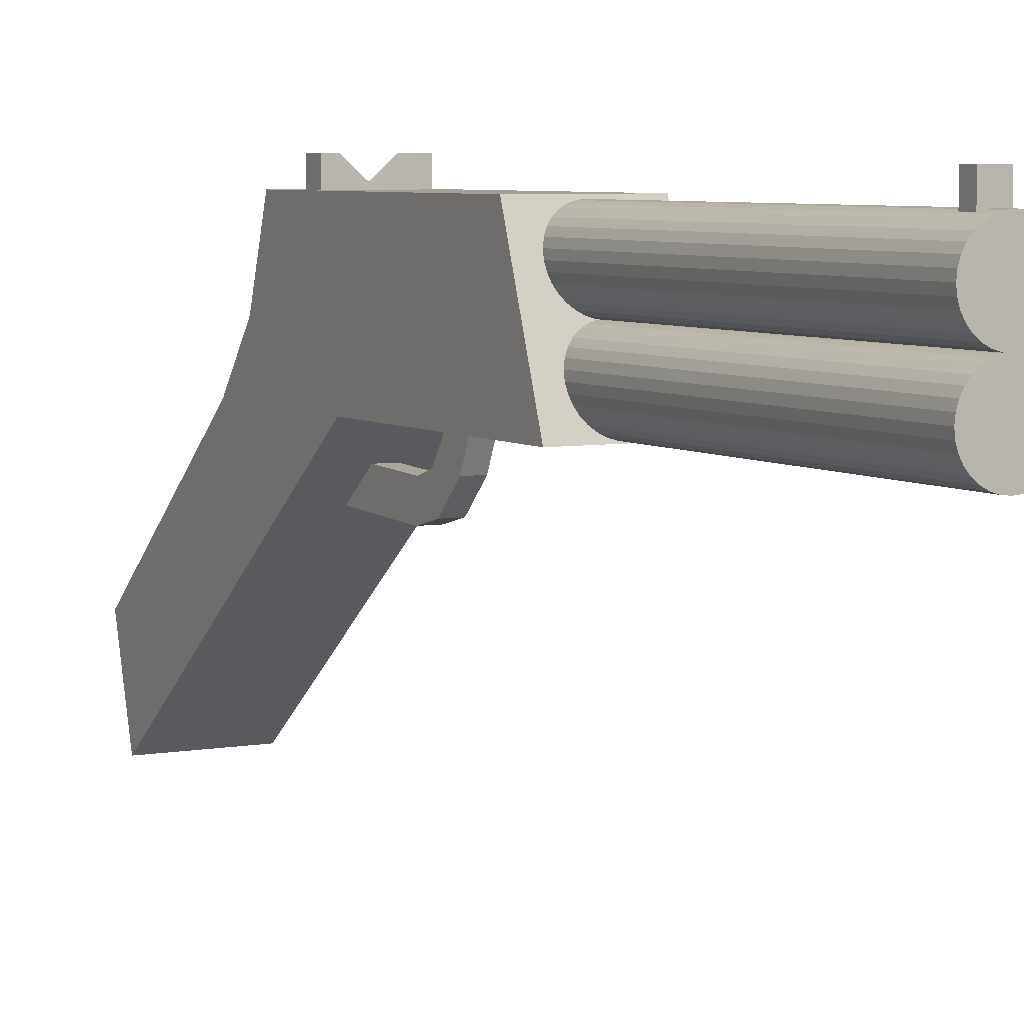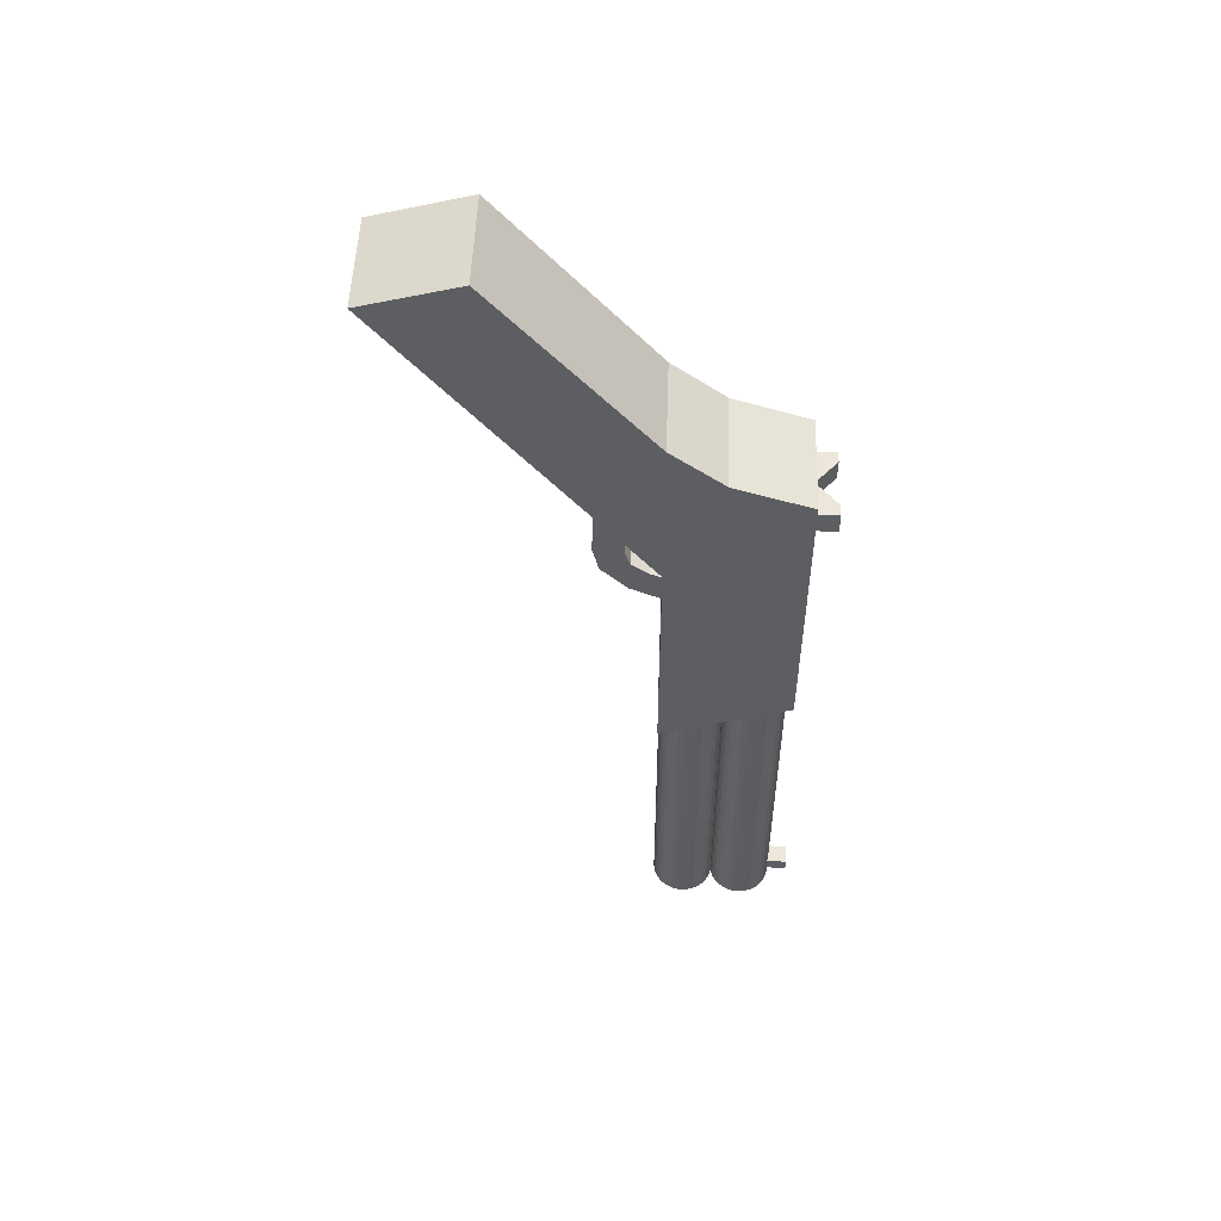
<metadata>
{"format":"obj","ext":"obj","renderer":"f3d","projection":"perspective","resolution":1024,"background":"white","views":[{"elev":5.8,"azim":151.6,"up":"+Y"},{"elev":52.5,"azim":92.0,"up":"+Z"}]}
</metadata>
<code>
o Cube
v 0.1365 -0.009372 -1.466
v 0.1365 -0.009372 -10.05
v 1.127 -1.418 6.368
v 1.127 1.442 3.623
v 1.127 -1.418 -2.673
v 1.127 1.442 -1.639
v -0.001801 -0.845 0.6498
v 0.1929 -1.04 1.007
v -0.001801 -0.845 -0.272
v 0.1929 -1.04 0.3582
v -0.005639 -1.145 1.44
v 0.1929 -1.145 1.44
v -0.005639 -1.406 0.8458
v 0.1929 -1.406 0.8458
v -0.005639 -1.663 1.65
v 0.1929 -1.663 1.65
v -0.005639 -2.097 1.168
v 0.1929 -2.097 1.168
v -0.005639 -2.06 1.936
v 0.1929 -2.06 1.936
v -0.005639 -2.686 1.768
v 0.1929 -2.686 1.768
v -0.005639 -2.186 2.351
v 0.1929 -2.186 2.351
v -0.005639 -2.834 2.38
v 0.1929 -2.834 2.38
v -0.005639 -2.098 4.531
v 0.1929 -2.098 4.531
v -0.005639 -2.746 4.56
v 0.1929 -2.746 4.56
v 1.127 -1.418 2.737
v 1.127 -4.766 10.37
v 1.127 -6.855 9.77
v 1.127 1.442 4.883
v 1.127 -0.2429 5.445
v -0.001078 1.442 4.35
v 0.8038 1.442 4.35
v -0.001078 1.442 3.872
v 0.8038 1.442 3.872
v 0.5506 1.924 3.872
v 0.5506 1.924 4.35
v 0.8038 1.924 4.35
v 0.8038 1.924 3.872
v -0.001035 1.268 -9.401
v 0.2149 1.268 -9.401
v -0.001035 1.268 -9.697
v 0.2149 1.268 -9.697
v -0.001035 1.809 -9.697
v -0.001035 1.809 -9.401
v 0.2149 1.809 -9.401
v 0.2149 1.809 -9.697
v 0.2677 -0.04918 -10.05
v 0.2677 -0.04918 -1.466
v 0.3887 -0.1138 -10.05
v 0.3887 -0.1138 -1.466
v 0.4947 -0.2008 -10.05
v 0.4947 -0.2008 -1.466
v 0.5817 -0.3069 -10.05
v 0.5817 -0.3069 -1.466
v 0.6463 -0.4278 -10.05
v 0.6463 -0.4278 -1.466
v 0.6862 -0.559 -10.05
v 0.6862 -0.559 -1.466
v 0.6996 -0.6955 -10.05
v 0.6996 -0.6955 -1.466
v 0.6862 -0.832 -10.05
v 0.6862 -0.832 -1.466
v 0.6463 -0.9633 -10.05
v 0.6463 -0.9633 -1.466
v 0.5817 -1.084 -10.05
v 0.5817 -1.084 -1.466
v 0.4947 -1.19 -10.05
v 0.4947 -1.19 -1.466
v 0.3887 -1.277 -10.05
v 0.3887 -1.277 -1.466
v 0.2677 -1.342 -10.05
v 0.2677 -1.342 -1.466
v 0.1365 -1.382 -10.05
v 0.1365 -1.382 -1.466
v -0.1365 -1.382 -10.05
v -0.1365 -1.382 -1.466
v -0.2677 -1.342 -10.05
v -0.2677 -1.342 -1.466
v -0.3887 -1.277 -10.05
v -0.3887 -1.277 -1.466
v -0.4947 -1.19 -10.05
v -0.4947 -1.19 -1.466
v -0.5817 -1.084 -10.05
v -0.5817 -1.084 -1.466
v -0.6463 -0.9633 -10.05
v -0.6463 -0.9633 -1.466
v -0.6862 -0.832 -10.05
v -0.6862 -0.832 -1.466
v -0.6996 -0.6955 -10.05
v -0.6996 -0.6955 -1.466
v -0.6862 -0.559 -10.05
v -0.6862 -0.559 -1.466
v -0.6463 -0.4278 -10.05
v -0.6463 -0.4278 -1.466
v -0.5817 -0.3069 -10.05
v -0.5817 -0.3069 -1.466
v -0.4947 -0.2008 -10.05
v -0.4947 -0.2008 -1.466
v -0.3887 -0.1138 -10.05
v -0.3887 -0.1138 -1.466
v -0.2677 -0.04918 -10.05
v -0.2677 -0.04918 -1.466
v -0.1365 -0.009372 -10.05
v -0.1365 -0.009372 -1.466
v 0.1365 1.37 -1.466
v 0.1365 1.37 -10.05
v 0.2677 1.331 -10.05
v 0.2677 1.331 -1.466
v 0.3887 1.266 -10.05
v 0.3887 1.266 -1.466
v 0.4947 1.179 -10.05
v 0.4947 1.179 -1.466
v 0.5817 1.073 -10.05
v 0.5817 1.073 -1.466
v 0.6463 0.9519 -10.05
v 0.6463 0.9519 -1.466
v 0.6862 0.8207 -10.05
v 0.6862 0.8207 -1.466
v 0.6996 0.6842 -10.05
v 0.6996 0.6842 -1.466
v 0.6862 0.5477 -10.05
v 0.6862 0.5477 -1.466
v 0.6463 0.4165 -10.05
v 0.6463 0.4165 -1.466
v 0.5817 0.2955 -10.05
v 0.5817 0.2955 -1.466
v 0.4947 0.1895 -10.05
v 0.4947 0.1895 -1.466
v 0.3887 0.1025 -10.05
v 0.3887 0.1025 -1.466
v 0.2677 0.03784 -10.05
v 0.2677 0.03784 -1.466
v 0.1365 -0.001974 -10.05
v 0.1365 -0.001974 -1.466
v -0.1365 -0.001974 -10.05
v -0.1365 -0.001974 -1.466
v -0.2677 0.03784 -10.05
v -0.2677 0.03784 -1.466
v -0.3887 0.1025 -10.05
v -0.3887 0.1025 -1.466
v -0.4947 0.1895 -10.05
v -0.4947 0.1895 -1.466
v -0.5817 0.2955 -10.05
v -0.5817 0.2955 -1.466
v -0.6463 0.4165 -10.05
v -0.6463 0.4165 -1.466
v -0.6862 0.5477 -10.05
v -0.6862 0.5477 -1.466
v -0.6996 0.6842 -10.05
v -0.6996 0.6842 -1.466
v -0.6862 0.8207 -10.05
v -0.6862 0.8207 -1.466
v -0.6463 0.9519 -10.05
v -0.6463 0.9519 -1.466
v -0.5817 1.073 -10.05
v -0.5817 1.073 -1.466
v -0.4947 1.179 -10.05
v -0.4947 1.179 -1.466
v -0.3887 1.266 -10.05
v -0.3887 1.266 -1.466
v -0.2677 1.331 -10.05
v -0.2677 1.331 -1.466
v -0.1365 1.37 -10.05
v -0.1365 1.37 -1.466
v 0 0.004071 -1.466
v 0 0.004071 -10.05
v -0.1365 -0.009372 -1.466
v -0.1365 -0.009372 -10.05
v 0 -1.418 6.368
v 0 1.442 3.623
v 0 -1.418 -2.673
v 0 1.442 -1.639
v -1.127 -1.418 6.368
v -1.127 1.442 3.623
v -1.127 -1.418 -2.673
v -1.127 1.442 -1.639
v 0.001801 -0.845 0.6498
v -0.1929 -1.04 1.007
v 0.001801 -0.845 -0.272
v -0.1929 -1.04 0.3582
v 0.005639 -1.145 1.44
v -0.1929 -1.145 1.44
v 0.005639 -1.406 0.8458
v -0.1929 -1.406 0.8458
v 0.005639 -1.663 1.65
v -0.1929 -1.663 1.65
v 0.005639 -2.097 1.168
v -0.1929 -2.097 1.168
v 0.005639 -2.06 1.936
v -0.1929 -2.06 1.936
v 0.005639 -2.686 1.768
v -0.1929 -2.686 1.768
v 0.005639 -2.186 2.351
v -0.1929 -2.186 2.351
v 0.005639 -2.834 2.38
v -0.1929 -2.834 2.38
v 0.005639 -2.098 4.531
v -0.1929 -2.098 4.531
v 0.005639 -2.746 4.56
v -0.1929 -2.746 4.56
v 0 -1.418 2.737
v -1.127 -1.418 2.737
v 0 -6.855 9.77
v 0 -4.766 10.37
v -1.127 -4.766 10.37
v -1.127 -6.855 9.77
v 0 1.442 4.883
v -1.127 1.442 4.883
v 0 -0.2429 5.445
v -1.127 -0.2429 5.445
v 0.001078 1.442 4.35
v -0.8038 1.442 4.35
v 0.001078 1.442 3.872
v -0.8038 1.442 3.872
v -0.5506 1.924 3.872
v -0.5506 1.924 4.35
v -0.8038 1.924 4.35
v -0.8038 1.924 3.872
v 0.001035 1.268 -9.401
v -0.2149 1.268 -9.401
v 0.001035 1.268 -9.697
v -0.2149 1.268 -9.697
v 0.001035 1.809 -9.697
v 0.001035 1.809 -9.401
v -0.2149 1.809 -9.401
v -0.2149 1.809 -9.697
v -0.2677 -0.04918 -10.05
v -0.2677 -0.04918 -1.466
v -0.3887 -0.1138 -10.05
v -0.3887 -0.1138 -1.466
v -0.4947 -0.2008 -10.05
v -0.4947 -0.2008 -1.466
v -0.5817 -0.3069 -10.05
v -0.5817 -0.3069 -1.466
v -0.6463 -0.4278 -10.05
v -0.6463 -0.4278 -1.466
v -0.6862 -0.559 -10.05
v -0.6862 -0.559 -1.466
v -0.6996 -0.6955 -10.05
v -0.6996 -0.6955 -1.466
v -0.6862 -0.832 -10.05
v -0.6862 -0.832 -1.466
v -0.6463 -0.9633 -10.05
v -0.6463 -0.9633 -1.466
v -0.5817 -1.084 -10.05
v -0.5817 -1.084 -1.466
v -0.4947 -1.19 -10.05
v -0.4947 -1.19 -1.466
v -0.3887 -1.277 -10.05
v -0.3887 -1.277 -1.466
v -0.2677 -1.342 -10.05
v -0.2677 -1.342 -1.466
v -0.1365 -1.382 -10.05
v -0.1365 -1.382 -1.466
v 0 -1.395 -10.05
v 0 -1.395 -1.466
v 0.1365 -1.382 -10.05
v 0.1365 -1.382 -1.466
v 0.2677 -1.342 -10.05
v 0.2677 -1.342 -1.466
v 0.3887 -1.277 -10.05
v 0.3887 -1.277 -1.466
v 0.4947 -1.19 -10.05
v 0.4947 -1.19 -1.466
v 0.5817 -1.084 -10.05
v 0.5817 -1.084 -1.466
v 0.6463 -0.9633 -10.05
v 0.6463 -0.9633 -1.466
v 0.6862 -0.832 -10.05
v 0.6862 -0.832 -1.466
v 0.6996 -0.6955 -10.05
v 0.6996 -0.6955 -1.466
v 0.6862 -0.559 -10.05
v 0.6862 -0.559 -1.466
v 0.6463 -0.4278 -10.05
v 0.6463 -0.4278 -1.466
v 0.5817 -0.3069 -10.05
v 0.5817 -0.3069 -1.466
v 0.4947 -0.2008 -10.05
v 0.4947 -0.2008 -1.466
v 0.3887 -0.1138 -10.05
v 0.3887 -0.1138 -1.466
v 0.2677 -0.04918 -10.05
v 0.2677 -0.04918 -1.466
v 0.1365 -0.009372 -10.05
v 0.1365 -0.009372 -1.466
v 0 1.384 -1.466
v 0 1.384 -10.05
v -0.1365 1.37 -1.466
v -0.1365 1.37 -10.05
v -0.2677 1.331 -10.05
v -0.2677 1.331 -1.466
v -0.3887 1.266 -10.05
v -0.3887 1.266 -1.466
v -0.4947 1.179 -10.05
v -0.4947 1.179 -1.466
v -0.5817 1.073 -10.05
v -0.5817 1.073 -1.466
v -0.6463 0.9519 -10.05
v -0.6463 0.9519 -1.466
v -0.6862 0.8207 -10.05
v -0.6862 0.8207 -1.466
v -0.6996 0.6842 -10.05
v -0.6996 0.6842 -1.466
v -0.6862 0.5477 -10.05
v -0.6862 0.5477 -1.466
v -0.6463 0.4165 -10.05
v -0.6463 0.4165 -1.466
v -0.5817 0.2955 -10.05
v -0.5817 0.2955 -1.466
v -0.4947 0.1895 -10.05
v -0.4947 0.1895 -1.466
v -0.3887 0.1025 -10.05
v -0.3887 0.1025 -1.466
v -0.2677 0.03784 -10.05
v -0.2677 0.03784 -1.466
v -0.1365 -0.001974 -10.05
v -0.1365 -0.001974 -1.466
v 0 -0.01542 -10.05
v 0 -0.01542 -1.466
v 0.1365 -0.001974 -10.05
v 0.1365 -0.001974 -1.466
v 0.2677 0.03784 -10.05
v 0.2677 0.03784 -1.466
v 0.3887 0.1025 -10.05
v 0.3887 0.1025 -1.466
v 0.4947 0.1895 -10.05
v 0.4947 0.1895 -1.466
v 0.5817 0.2955 -10.05
v 0.5817 0.2955 -1.466
v 0.6463 0.4165 -10.05
v 0.6463 0.4165 -1.466
v 0.6862 0.5477 -10.05
v 0.6862 0.5477 -1.466
v 0.6996 0.6842 -10.05
v 0.6996 0.6842 -1.466
v 0.6862 0.8207 -10.05
v 0.6862 0.8207 -1.466
v 0.6463 0.9519 -10.05
v 0.6463 0.9519 -1.466
v 0.5817 1.073 -10.05
v 0.5817 1.073 -1.466
v 0.4947 1.179 -10.05
v 0.4947 1.179 -1.466
v 0.3887 1.266 -10.05
v 0.3887 1.266 -1.466
v 0.2677 1.331 -10.05
v 0.2677 1.331 -1.466
v 0.1365 1.37 -10.05
v 0.1365 1.37 -1.466
f 177 5 176
f 31 208 206
f 7 10 8
f 13 18 14
f 10 13 14
f 8 11 7
f 8 14 12
f 7 13 9
f 18 20 16
f 12 15 11
f 14 16 12
f 13 15 17
f 21 26 22
f 17 19 21
f 17 22 18
f 16 19 15
f 24 27 23
f 20 23 19
f 22 24 20
f 21 23 25
f 28 29 27
f 26 28 24
f 25 27 29
f 25 30 26
f 5 206 176
f 33 209 208
f 3 33 31
f 174 32 3
f 175 6 177
f 34 214 35
f 175 34 4
f 38 37 36
f 42 40 41
f 39 40 43
f 37 41 36
f 39 42 37
f 36 40 38
f 46 45 44
f 50 48 49
f 46 51 47
f 45 49 44
f 47 50 45
f 44 48 46
f 3 214 174
f 4 35 5
f 170 2 171
f 1 52 2
f 53 54 52
f 55 56 54
f 57 58 56
f 58 61 60
f 61 62 60
f 63 64 62
f 65 66 64
f 66 69 68
f 69 70 68
f 71 72 70
f 73 74 72
f 75 76 74
f 77 78 76
f 79 260 78
f 261 80 260
f 81 82 80
f 83 84 82
f 85 86 84
f 87 88 86
f 89 90 88
f 91 92 90
f 93 94 92
f 95 96 94
f 97 98 96
f 99 100 98
f 101 102 100
f 103 104 102
f 105 106 104
f 83 69 53
f 107 108 106
f 109 171 108
f 108 62 78
f 292 111 293
f 110 112 111
f 113 114 112
f 115 116 114
f 117 118 116
f 119 120 118
f 121 122 120
f 123 124 122
f 125 126 124
f 127 128 126
f 129 130 128
f 131 132 130
f 133 134 132
f 135 136 134
f 137 138 136
f 139 324 138
f 325 140 324
f 141 142 140
f 143 144 142
f 145 146 144
f 147 148 146
f 149 150 148
f 151 152 150
f 153 154 152
f 155 156 154
f 156 159 158
f 159 160 158
f 161 162 160
f 163 164 162
f 165 166 164
f 143 129 113
f 167 168 166
f 169 293 168
f 168 122 138
f 180 177 176
f 208 207 206
f 182 185 184
f 193 188 189
f 185 188 184
f 186 183 182
f 183 189 185
f 188 182 184
f 195 193 191
f 190 187 186
f 191 189 187
f 188 190 186
f 201 196 197
f 192 194 190
f 197 192 193
f 194 191 190
f 202 199 198
f 198 195 194
f 199 197 195
f 196 198 194
f 204 203 202
f 203 201 199
f 200 202 198
f 205 200 201
f 206 180 176
f 209 211 208
f 174 208 206
f 211 178 207
f 210 174 178
f 181 175 177
f 214 213 215
f 213 175 179
f 217 218 216
f 220 222 221
f 219 220 218
f 221 217 216
f 222 219 217
f 220 216 218
f 225 226 224
f 228 230 229
f 231 226 227
f 229 225 224
f 230 227 225
f 228 224 226
f 214 178 174
f 180 215 179
f 173 170 171
f 232 172 173
f 234 233 232
f 236 235 234
f 238 237 236
f 240 239 238
f 242 241 240
f 244 243 242
f 246 245 244
f 248 247 246
f 250 249 248
f 252 251 250
f 254 253 252
f 256 255 254
f 258 257 256
f 260 259 258
f 262 261 260
f 264 263 262
f 266 265 264
f 268 267 266
f 270 269 268
f 272 271 270
f 274 273 272
f 276 275 274
f 278 277 276
f 280 279 278
f 282 281 280
f 282 285 283
f 286 285 284
f 288 287 286
f 285 170 261
f 290 289 288
f 171 291 290
f 262 246 173
f 295 292 293
f 296 294 295
f 298 297 296
f 300 299 298
f 302 301 300
f 304 303 302
f 306 305 304
f 308 307 306
f 310 309 308
f 312 311 310
f 314 313 312
f 316 315 314
f 318 317 316
f 320 319 318
f 322 321 320
f 324 323 322
f 326 325 324
f 328 327 326
f 330 329 328
f 332 331 330
f 334 333 332
f 336 335 334
f 338 337 336
f 340 339 338
f 342 341 340
f 344 343 342
f 346 345 344
f 348 347 346
f 350 349 348
f 352 351 350
f 325 341 292
f 354 353 352
f 293 355 354
f 326 310 295
f 177 6 5
f 31 33 208
f 7 9 10
f 13 17 18
f 10 9 13
f 8 12 11
f 8 10 14
f 7 11 13
f 18 22 20
f 12 16 15
f 14 18 16
f 13 11 15
f 21 25 26
f 17 15 19
f 17 21 22
f 16 20 19
f 24 28 27
f 20 24 23
f 22 26 24
f 21 19 23
f 28 30 29
f 26 30 28
f 25 23 27
f 25 29 30
f 5 31 206
f 33 32 209
f 3 32 33
f 174 209 32
f 175 4 6
f 34 212 214
f 175 212 34
f 38 39 37
f 42 43 40
f 39 38 40
f 37 42 41
f 39 43 42
f 36 41 40
f 46 47 45
f 50 51 48
f 46 48 51
f 45 50 49
f 47 51 50
f 44 49 48
f 3 35 214
f 5 6 4
f 4 34 35
f 35 3 5
f 170 1 2
f 1 53 52
f 53 55 54
f 55 57 56
f 57 59 58
f 58 59 61
f 61 63 62
f 63 65 64
f 65 67 66
f 66 67 69
f 69 71 70
f 71 73 72
f 73 75 74
f 75 77 76
f 77 79 78
f 79 261 260
f 261 81 80
f 81 83 82
f 83 85 84
f 85 87 86
f 87 89 88
f 89 91 90
f 91 93 92
f 93 95 94
f 95 97 96
f 97 99 98
f 99 101 100
f 101 103 102
f 103 105 104
f 105 107 106
f 53 1 170
f 170 109 53
f 109 107 53
f 107 105 103
f 103 101 99
f 99 97 95
f 95 93 91
f 91 89 83
f 89 87 83
f 87 85 83
f 83 81 77
f 81 261 77
f 261 79 77
f 77 75 69
f 75 73 69
f 73 71 69
f 69 67 65
f 65 63 69
f 63 61 69
f 61 59 57
f 57 55 53
f 107 103 99
f 99 95 83
f 95 91 83
f 61 57 69
f 57 53 69
f 53 107 83
f 107 99 83
f 83 77 69
f 107 109 108
f 109 170 171
f 108 171 2
f 2 52 54
f 54 56 58
f 58 60 62
f 62 64 66
f 66 68 62
f 68 70 62
f 70 72 74
f 74 76 78
f 78 260 80
f 80 82 84
f 84 86 88
f 88 90 92
f 92 94 96
f 96 98 92
f 98 100 92
f 100 102 108
f 102 104 108
f 104 106 108
f 108 2 54
f 54 58 62
f 70 74 62
f 74 78 62
f 78 80 92
f 80 84 92
f 84 88 92
f 108 54 62
f 92 100 78
f 100 108 78
f 292 110 111
f 110 113 112
f 113 115 114
f 115 117 116
f 117 119 118
f 119 121 120
f 121 123 122
f 123 125 124
f 125 127 126
f 127 129 128
f 129 131 130
f 131 133 132
f 133 135 134
f 135 137 136
f 137 139 138
f 139 325 324
f 325 141 140
f 141 143 142
f 143 145 144
f 145 147 146
f 147 149 148
f 149 151 150
f 151 153 152
f 153 155 154
f 155 157 156
f 156 157 159
f 159 161 160
f 161 163 162
f 163 165 164
f 165 167 166
f 113 110 292
f 292 169 167
f 167 165 163
f 163 161 159
f 159 157 151
f 157 155 151
f 155 153 151
f 151 149 143
f 149 147 143
f 147 145 143
f 143 141 137
f 141 325 137
f 325 139 137
f 137 135 129
f 135 133 129
f 133 131 129
f 129 127 125
f 125 123 129
f 123 121 129
f 121 119 117
f 117 115 121
f 115 113 121
f 113 292 167
f 167 163 159
f 113 167 143
f 167 159 143
f 159 151 143
f 143 137 129
f 129 121 113
f 167 169 168
f 169 292 293
f 168 293 114
f 293 111 114
f 111 112 114
f 114 116 118
f 118 120 122
f 122 124 126
f 126 128 122
f 128 130 122
f 130 132 134
f 134 136 138
f 138 324 140
f 140 142 144
f 144 146 148
f 148 150 152
f 152 154 160
f 154 156 160
f 156 158 160
f 160 162 168
f 162 164 168
f 164 166 168
f 114 118 122
f 130 134 122
f 134 138 122
f 138 140 152
f 140 144 152
f 144 148 152
f 168 114 122
f 152 160 138
f 160 168 138
f 180 181 177
f 208 211 207
f 182 183 185
f 193 192 188
f 185 189 188
f 186 187 183
f 183 187 189
f 188 186 182
f 195 197 193
f 190 191 187
f 191 193 189
f 188 192 190
f 201 200 196
f 192 196 194
f 197 196 192
f 194 195 191
f 202 203 199
f 198 199 195
f 199 201 197
f 196 200 198
f 204 205 203
f 203 205 201
f 200 204 202
f 205 204 200
f 206 207 180
f 209 210 211
f 174 209 208
f 211 210 178
f 210 209 174
f 181 179 175
f 214 212 213
f 213 212 175
f 217 219 218
f 220 223 222
f 219 223 220
f 221 222 217
f 222 223 219
f 220 221 216
f 225 227 226
f 228 231 230
f 231 228 226
f 229 230 225
f 230 231 227
f 228 229 224
f 214 215 178
f 179 181 180
f 180 178 215
f 215 213 179
f 173 172 170
f 232 233 172
f 234 235 233
f 236 237 235
f 238 239 237
f 240 241 239
f 242 243 241
f 244 245 243
f 246 247 245
f 248 249 247
f 250 251 249
f 252 253 251
f 254 255 253
f 256 257 255
f 258 259 257
f 260 261 259
f 262 263 261
f 264 265 263
f 266 267 265
f 268 269 267
f 270 271 269
f 272 273 271
f 274 275 273
f 276 277 275
f 278 279 277
f 280 281 279
f 282 283 281
f 282 284 285
f 286 287 285
f 288 289 287
f 170 172 233
f 233 235 170
f 235 237 170
f 237 239 241
f 241 243 237
f 243 245 237
f 245 247 253
f 247 249 253
f 249 251 253
f 253 255 261
f 255 257 261
f 257 259 261
f 261 263 265
f 265 267 269
f 269 271 277
f 271 273 277
f 273 275 277
f 277 279 285
f 279 281 285
f 281 283 285
f 285 287 289
f 289 291 285
f 291 170 285
f 261 265 277
f 265 269 277
f 170 237 245
f 245 253 170
f 253 261 170
f 277 285 261
f 290 291 289
f 171 170 291
f 173 171 290
f 290 288 286
f 286 284 278
f 284 282 278
f 282 280 278
f 278 276 270
f 276 274 270
f 274 272 270
f 270 268 266
f 266 264 270
f 264 262 270
f 262 260 258
f 258 256 262
f 256 254 262
f 254 252 250
f 250 248 254
f 248 246 254
f 246 244 242
f 242 240 238
f 238 236 234
f 234 232 173
f 173 290 278
f 290 286 278
f 246 242 173
f 242 238 173
f 238 234 173
f 278 270 262
f 262 254 246
f 173 278 262
f 295 294 292
f 296 297 294
f 298 299 297
f 300 301 299
f 302 303 301
f 304 305 303
f 306 307 305
f 308 309 307
f 310 311 309
f 312 313 311
f 314 315 313
f 316 317 315
f 318 319 317
f 320 321 319
f 322 323 321
f 324 325 323
f 326 327 325
f 328 329 327
f 330 331 329
f 332 333 331
f 334 335 333
f 336 337 335
f 338 339 337
f 340 341 339
f 342 343 341
f 344 345 343
f 346 347 345
f 348 349 347
f 350 351 349
f 352 353 351
f 292 294 297
f 297 299 292
f 299 301 292
f 301 303 305
f 305 307 301
f 307 309 301
f 309 311 317
f 311 313 317
f 313 315 317
f 317 319 321
f 321 323 325
f 325 327 329
f 329 331 333
f 333 335 341
f 335 337 341
f 337 339 341
f 341 343 349
f 343 345 349
f 345 347 349
f 349 351 353
f 353 355 292
f 317 321 309
f 321 325 309
f 325 329 341
f 329 333 341
f 349 353 292
f 292 301 309
f 341 349 292
f 292 309 325
f 354 355 353
f 293 292 355
f 295 293 350
f 293 354 350
f 354 352 350
f 350 348 342
f 348 346 342
f 346 344 342
f 342 340 334
f 340 338 334
f 338 336 334
f 334 332 330
f 330 328 334
f 328 326 334
f 326 324 322
f 322 320 326
f 320 318 326
f 318 316 314
f 314 312 318
f 312 310 318
f 310 308 306
f 306 304 302
f 302 300 298
f 298 296 295
f 310 306 295
f 306 302 295
f 302 298 295
f 295 350 342
f 342 334 326
f 326 318 310
f 295 342 326

</code>
